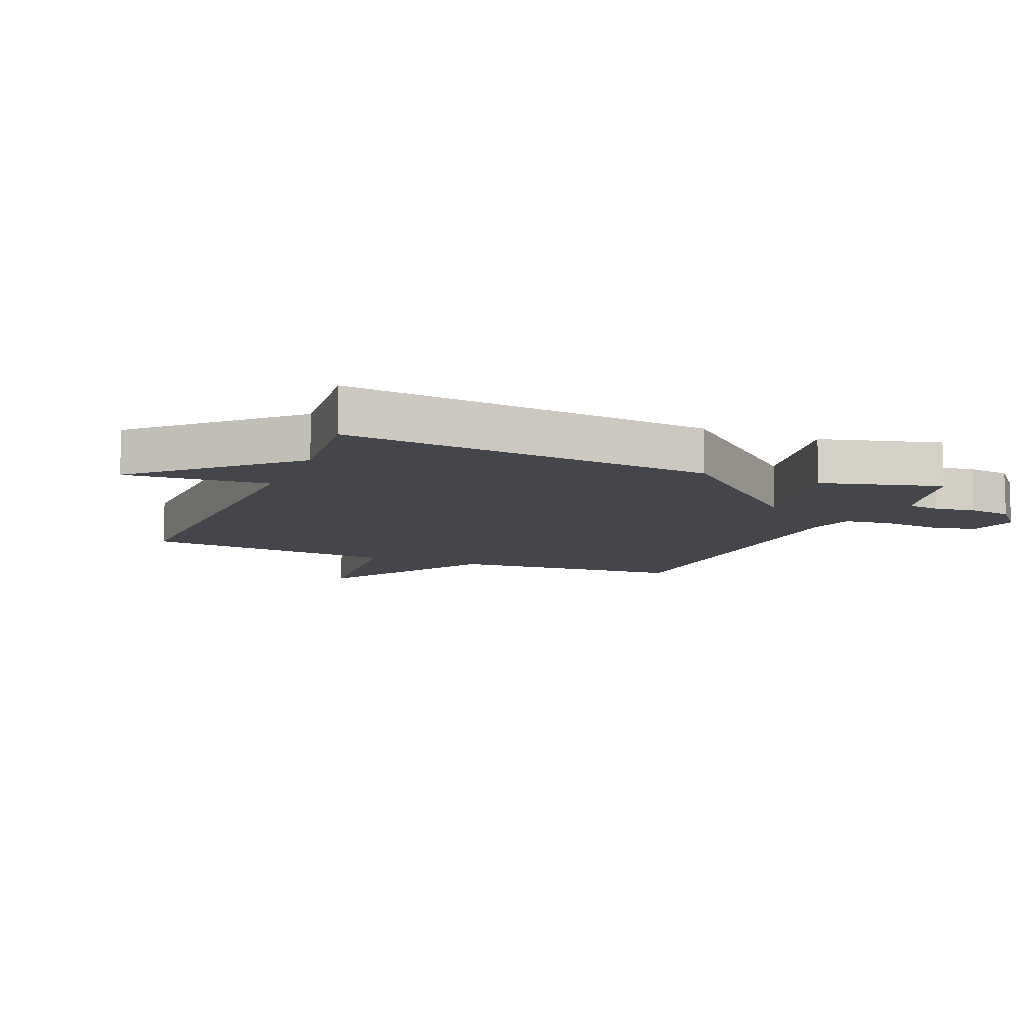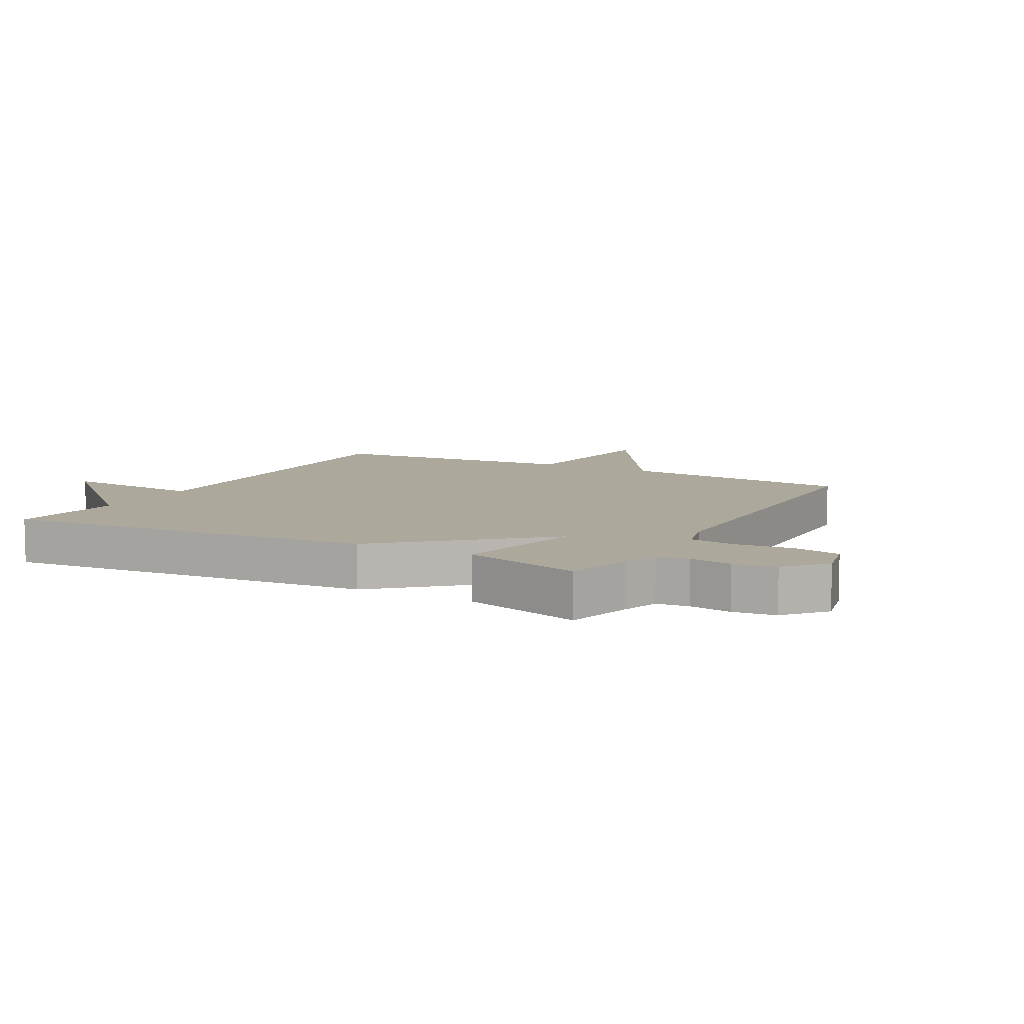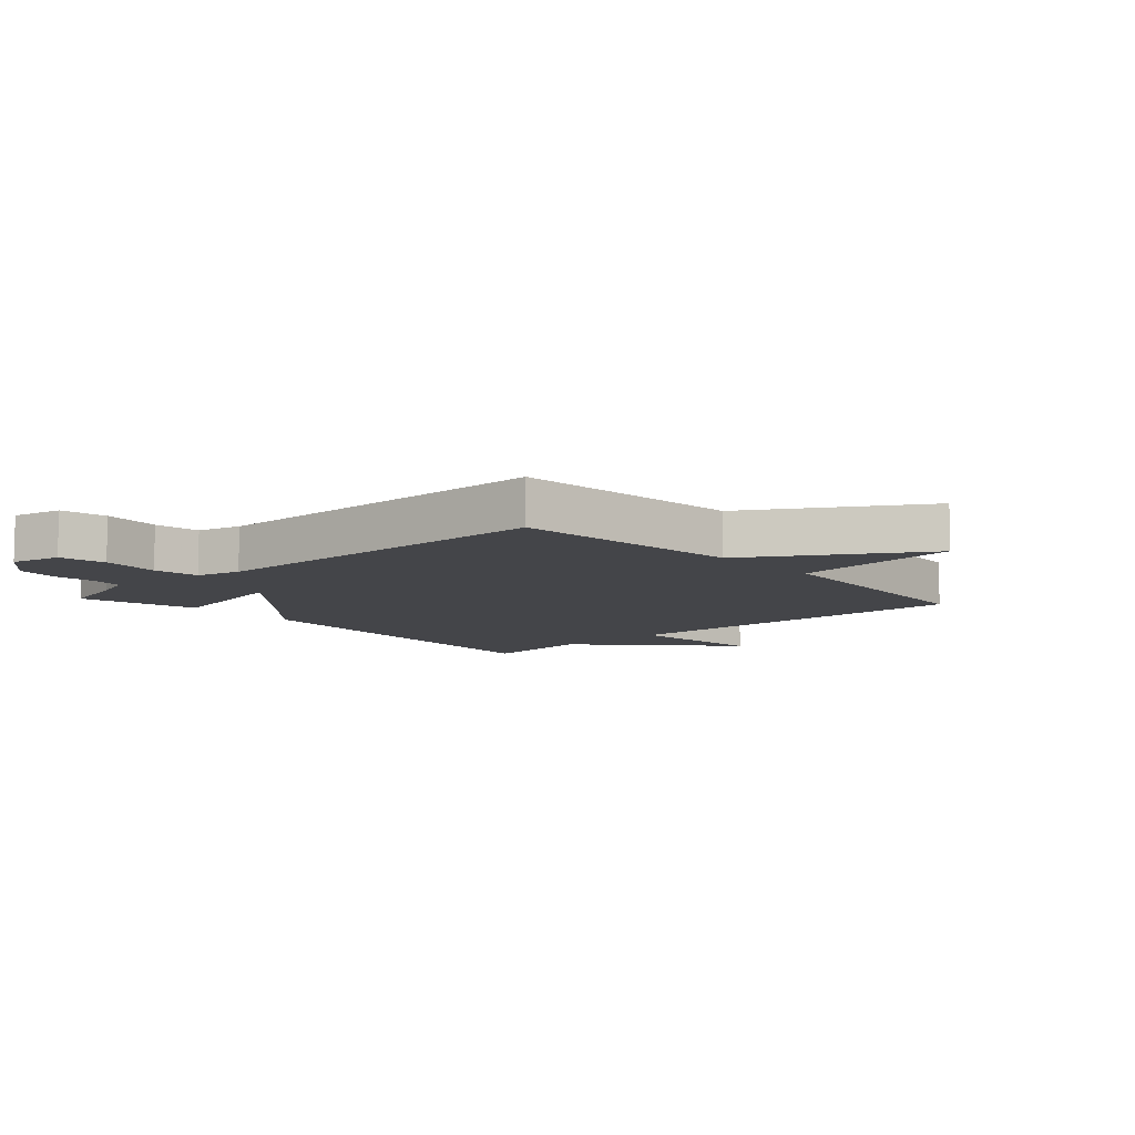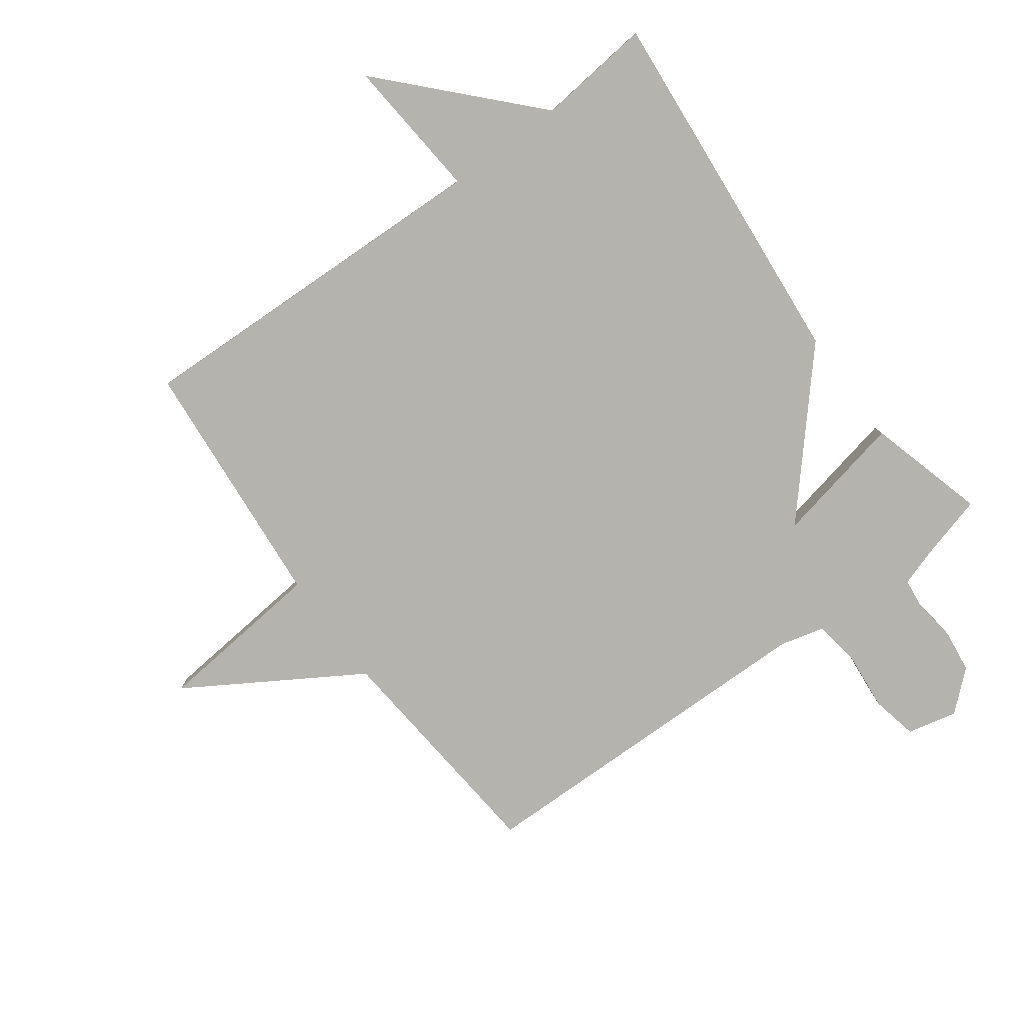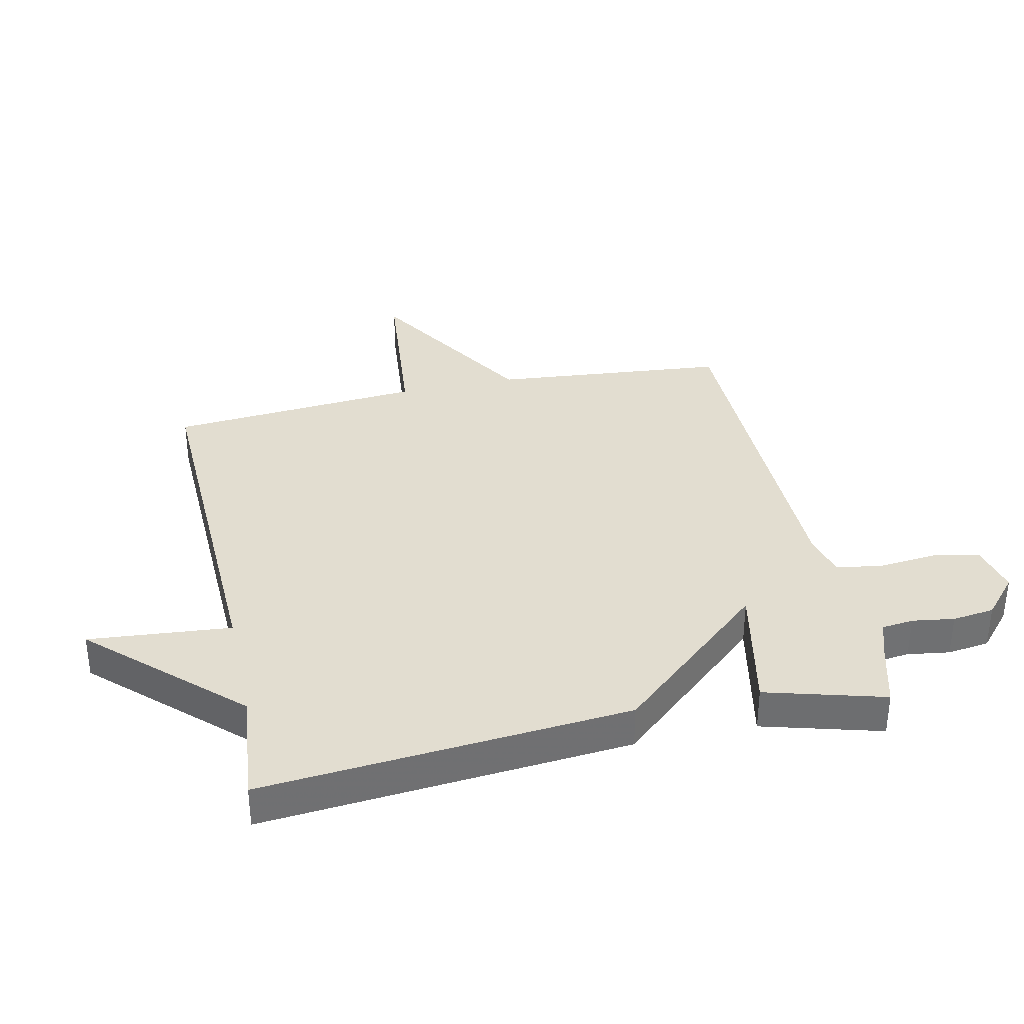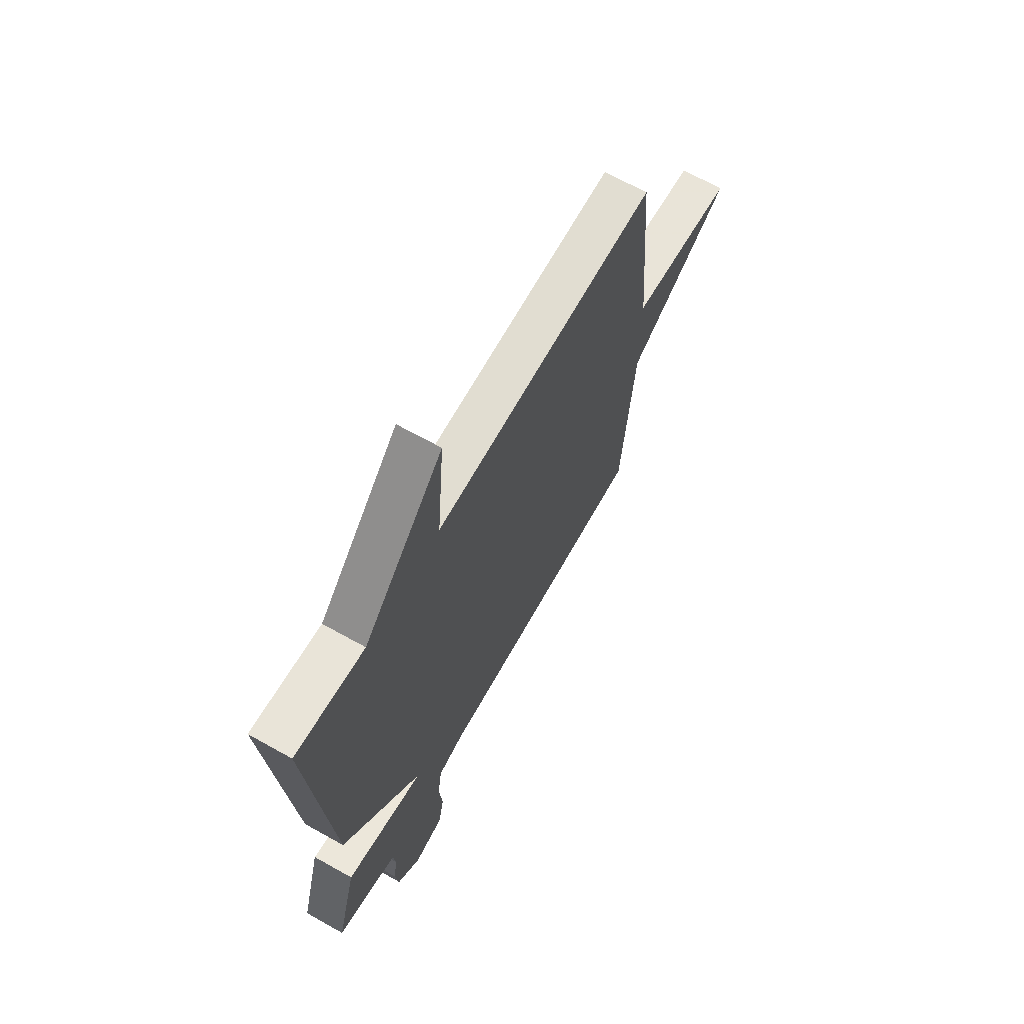
<metadata>
{"format":"obj","ext":"obj","renderer":"f3d","projection":"perspective","resolution":1024,"background":"white","views":[{"elev":-10.1,"azim":67.2,"up":"+Y"},{"elev":8.5,"azim":118.8,"up":"+Y"},{"elev":-9.0,"azim":-137.6,"up":"+Y"},{"elev":-80.0,"azim":36.4,"up":"+Y"},{"elev":35.4,"azim":77.8,"up":"+Y"},{"elev":66.7,"azim":119.4,"up":"+Z"}]}
</metadata>
<code>
v -0.5 0.07 0.5
v 0.111 0.07 0.48
v 0.091 0.07 0.714
v 0.311 0.07 0.48
v 0.5 0.07 0.5
v 0.446 0.07 -0.105
v 0.23 0.07 -0.349
v 0.446 0.07 -0.305
v 0.5 0.07 -0.5
v 0.393 0.07 -0.529
v 0.332 0.07 -0.549
v 0.326 0.07 -0.601
v 0.336 0.07 -0.67
v 0.327 0.07 -0.739
v 0.263 0.07 -0.795
v 0.181 0.07 -0.776
v 0.165 0.07 -0.7
v 0.174 0.07 -0.605
v 0.163 0.07 -0.529
v 0.09 0.07 -0.51
v -0.5 0.07 -0.5
v -0.535 0.07 -0.116
v -0.815 0.07 0.057
v -0.535 0.07 0.084
v -0.5 0 0.5
v 0.111 0 0.48
v 0.091 0 0.714
v 0.311 0 0.48
v 0.5 0 0.5
v 0.446 0 -0.105
v 0.23 0 -0.349
v 0.446 0 -0.305
v 0.5 0 -0.5
v 0.393 0 -0.529
v 0.332 0 -0.549
v 0.326 0 -0.601
v 0.336 0 -0.67
v 0.327 0 -0.739
v 0.263 0 -0.795
v 0.181 0 -0.776
v 0.165 0 -0.7
v 0.174 0 -0.605
v 0.163 0 -0.529
v 0.09 0 -0.51
v -0.5 0 -0.5
v -0.535 0 -0.116
v -0.815 0 0.057
v -0.535 0 0.084
f 22 23 24
f 24 1 2
f 22 24 2
f 21 22 2
f 20 21 2
f 19 20 2
f 18 19 2
f 16 17 18
f 15 16 18
f 14 15 18
f 13 14 18
f 12 13 18
f 11 12 18
f 7 8 9 10
f 7 10 11
f 4 5 6 7
f 2 3 4 7
f 18 2 7
f 7 11 18
f 48 47 46
f 26 25 48
f 26 48 46
f 26 46 45
f 26 45 44
f 26 44 43
f 26 43 42
f 42 41 40
f 42 40 39
f 42 39 38
f 42 38 37
f 42 37 36
f 42 36 35
f 34 33 32 31
f 35 34 31
f 31 30 29 28
f 31 28 27 26
f 31 26 42
f 42 35 31
f 1 25 26 2
f 2 26 27 3
f 3 27 28 4
f 4 28 29 5
f 5 29 30 6
f 6 30 31 7
f 7 31 32 8
f 8 32 33 9
f 9 33 34 10
f 10 34 35 11
f 11 35 36 12
f 12 36 37 13
f 13 37 38 14
f 14 38 39 15
f 15 39 40 16
f 16 40 41 17
f 17 41 42 18
f 18 42 43 19
f 19 43 44 20
f 20 44 45 21
f 21 45 46 22
f 22 46 47 23
f 23 47 48 24
f 24 48 25 1

</code>
